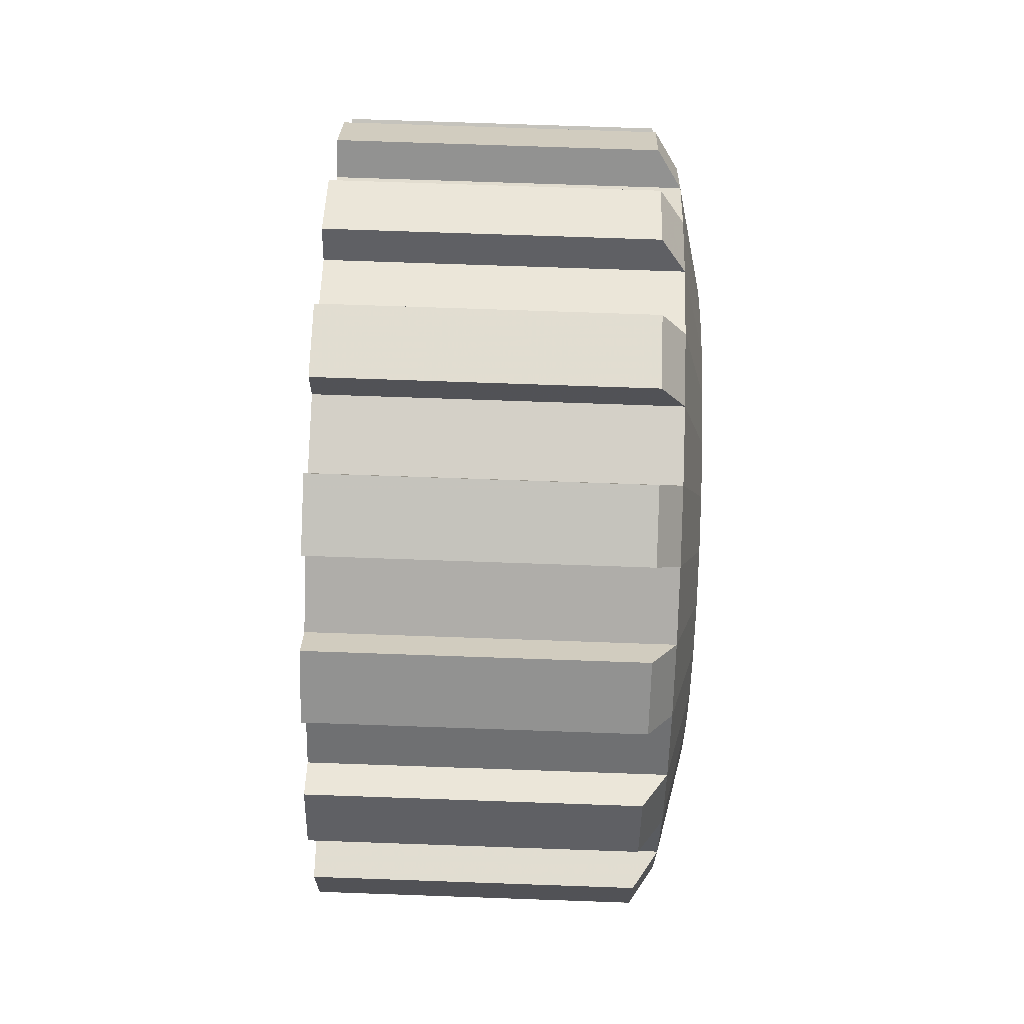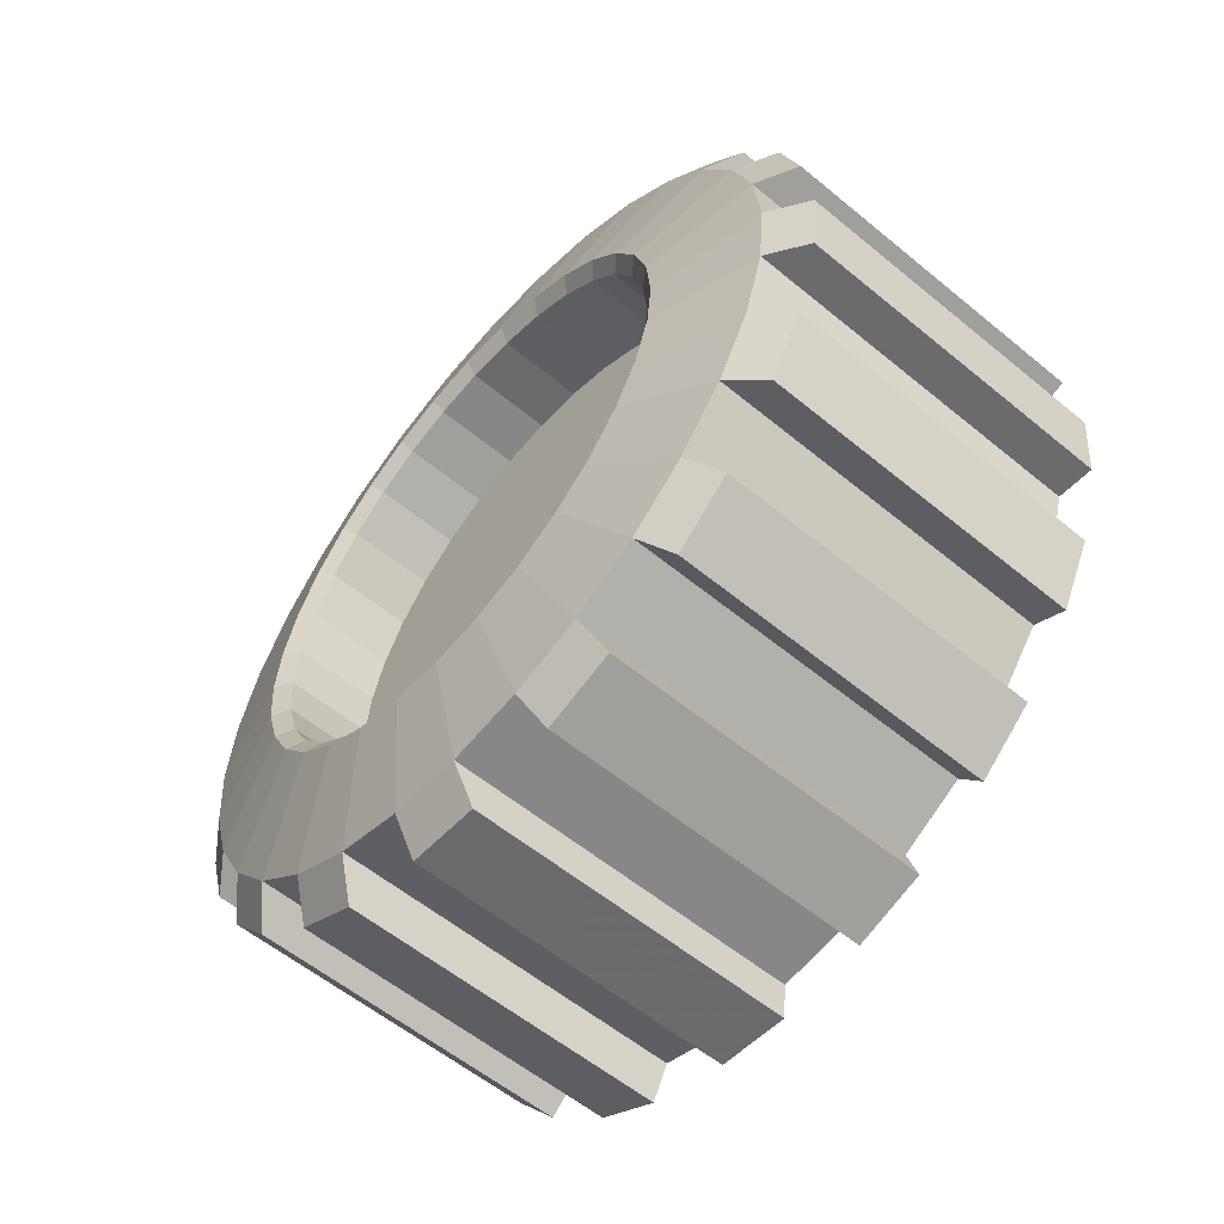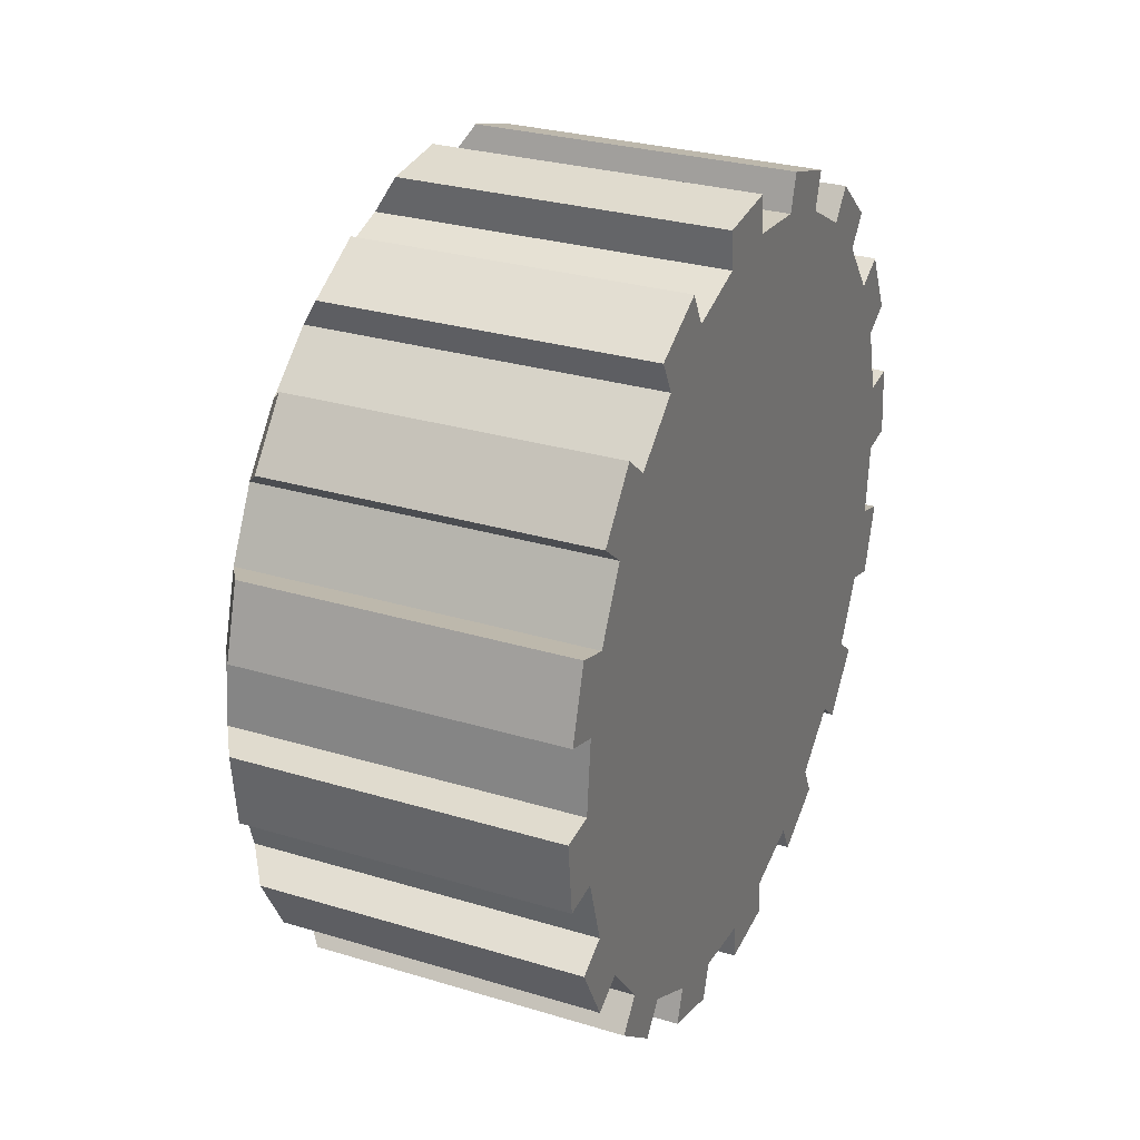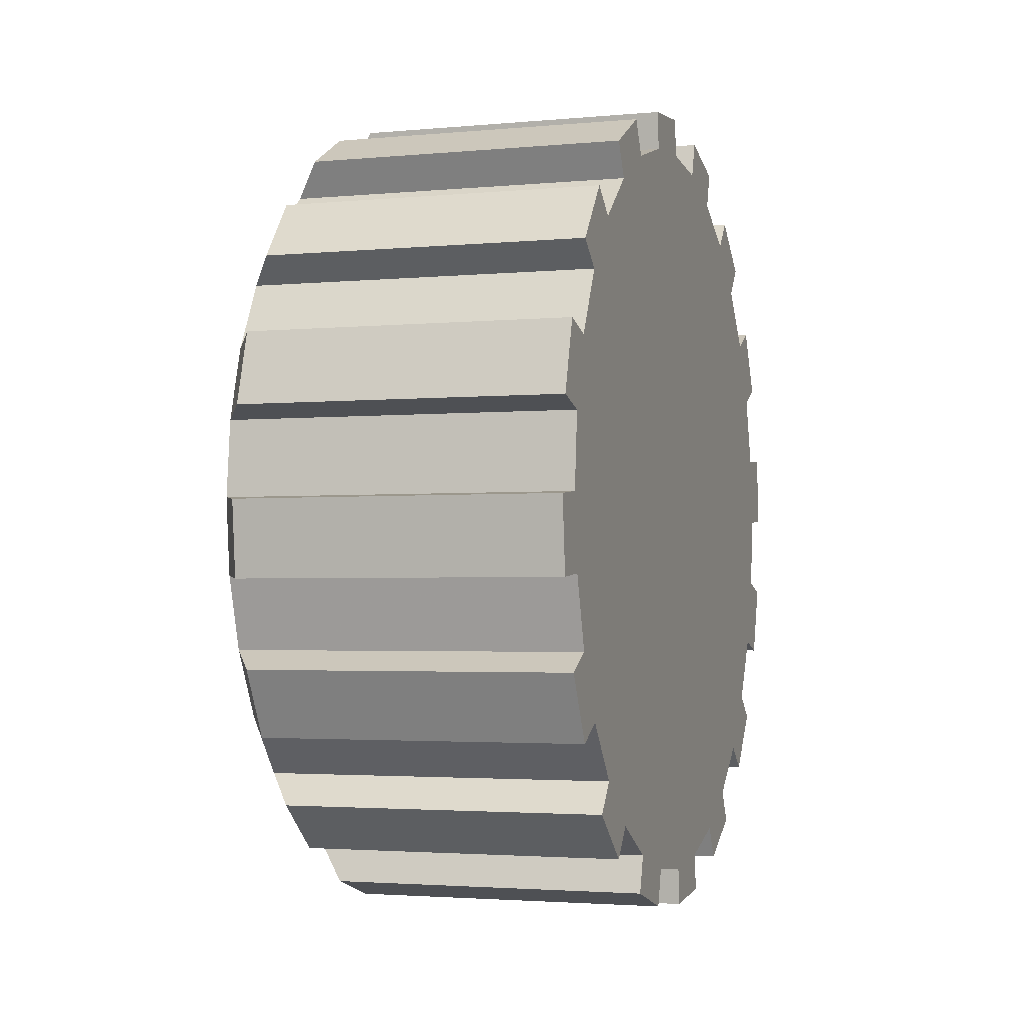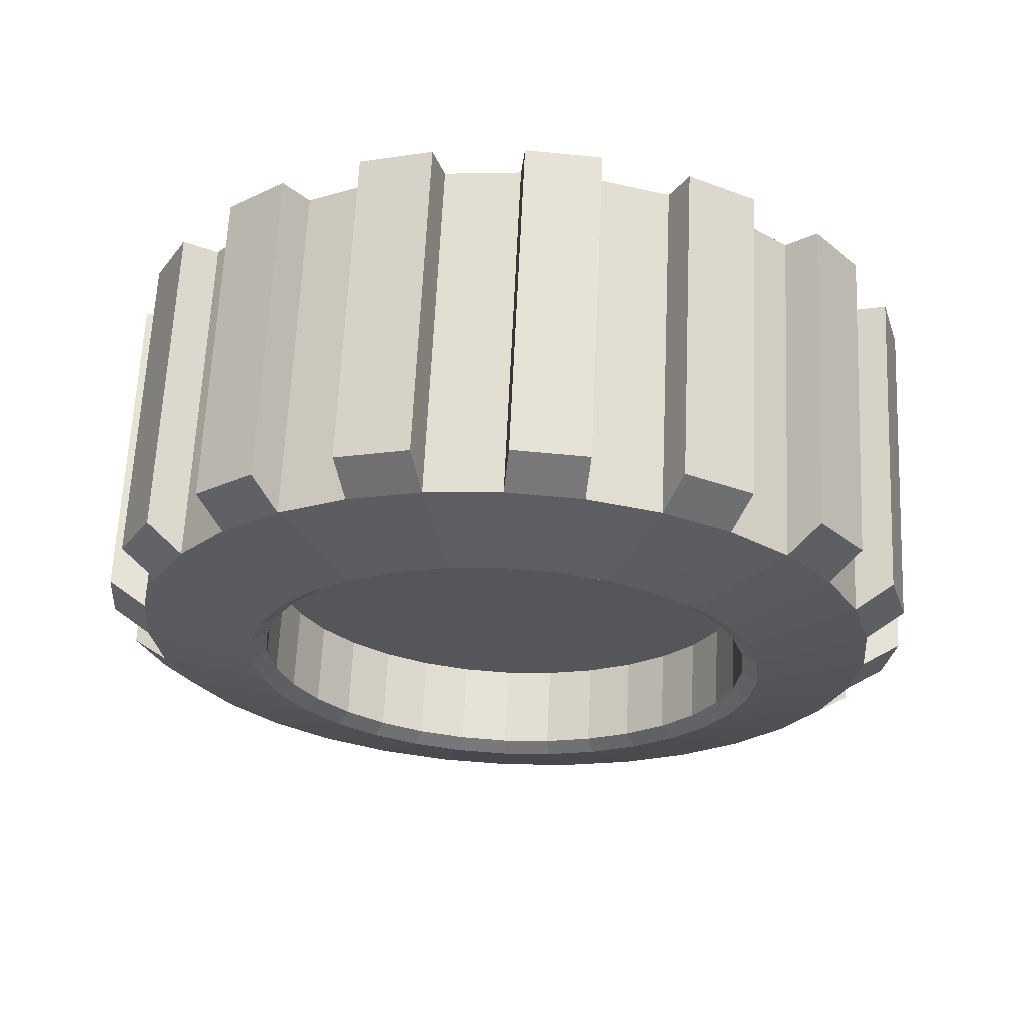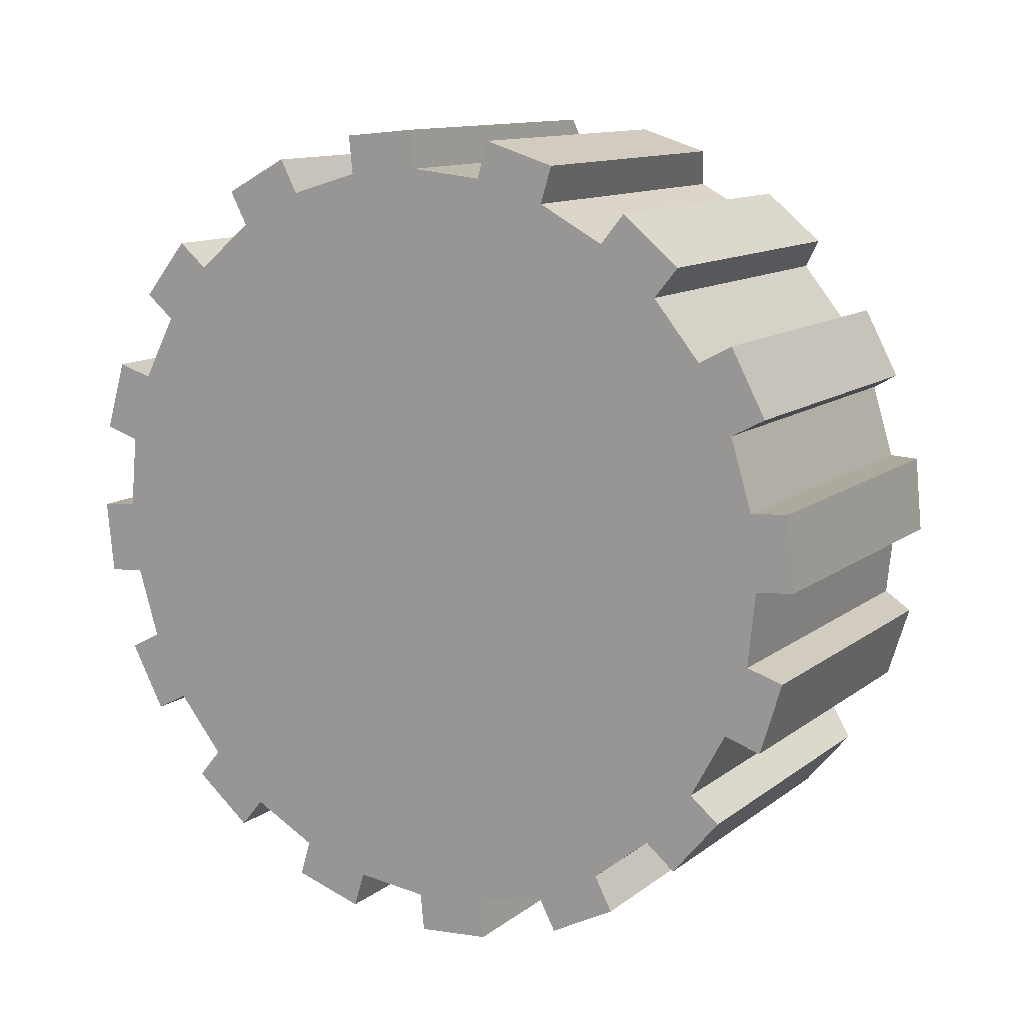
<metadata>
{"format":"obj","ext":"obj","renderer":"f3d","projection":"perspective","resolution":1024,"background":"white","views":[{"elev":74.3,"azim":2.0,"up":"+Z"},{"elev":-57.9,"azim":139.5,"up":"+Y"},{"elev":29.1,"azim":-155.9,"up":"+Z"},{"elev":-2.6,"azim":-161.7,"up":"+Z"},{"elev":64.7,"azim":92.7,"up":"+Y"},{"elev":12.2,"azim":-58.6,"up":"+Z"}]}
</metadata>
<code>
o Cylinder_Cylinder.001
v 0.05157 0.3163 -0.008042
v -0.2532 0.3163 -0.008042
v 0.05157 0.3099 0.05737
v -0.2532 0.3099 0.05737
v 0.05157 0.2908 0.1203
v -0.2532 0.2908 0.1203
v 0.05157 0.2598 0.1782
v -0.2532 0.2598 0.1782
v 0.05157 0.2181 0.229
v -0.2532 0.2181 0.229
v 0.05157 0.1673 0.2707
v -0.2532 0.1673 0.2707
v 0.05157 0.1093 0.3017
v -0.2532 0.1093 0.3017
v 0.05157 0.04644 0.3208
v -0.2532 0.04644 0.3208
v 0.05157 -0.01897 0.3272
v -0.2532 -0.01897 0.3272
v 0.05157 -0.08438 0.3208
v -0.2532 -0.08438 0.3208
v 0.05157 -0.1473 0.3017
v -0.2532 -0.1473 0.3017
v 0.05157 -0.2052 0.2707
v -0.2532 -0.2052 0.2707
v 0.05157 -0.256 0.229
v -0.2532 -0.256 0.229
v 0.05157 -0.2977 0.1782
v -0.2532 -0.2977 0.1782
v 0.05157 -0.3287 0.1203
v -0.2532 -0.3287 0.1203
v 0.05157 -0.3478 0.05737
v -0.2532 -0.3478 0.05737
v 0.05157 -0.3542 -0.008042
v -0.2532 -0.3542 -0.008042
v 0.05157 -0.3478 -0.07345
v -0.2532 -0.3478 -0.07345
v 0.05157 -0.3287 -0.1363
v -0.2532 -0.3287 -0.1363
v 0.05157 -0.2977 -0.1943
v -0.2532 -0.2977 -0.1943
v 0.05157 -0.256 -0.2451
v -0.2532 -0.256 -0.2451
v 0.05157 -0.2052 -0.2868
v -0.2532 -0.2052 -0.2868
v 0.05157 -0.1473 -0.3178
v -0.2532 -0.1473 -0.3178
v 0.05157 -0.08438 -0.3369
v -0.2532 -0.08438 -0.3369
v 0.05157 -0.01897 -0.3433
v -0.2532 -0.01897 -0.3433
v 0.05157 0.04644 -0.3369
v -0.2532 0.04644 -0.3369
v 0.05157 0.1093 -0.3178
v -0.2532 0.1093 -0.3178
v 0.05157 0.1673 -0.2868
v -0.2532 0.1673 -0.2868
v 0.05157 0.2181 -0.2451
v -0.2532 0.2181 -0.2451
v 0.05157 0.2598 -0.1943
v -0.2532 0.2598 -0.1943
v 0.05157 0.2908 -0.1363
v -0.2532 0.2908 -0.1363
v 0.05157 0.3099 -0.07345
v -0.2532 0.3099 -0.07345
v 0.05157 0.3163 -0.008042
v -0.2532 0.3163 -0.008042
v 0.05157 0.3099 0.05737
v -0.2532 0.3099 0.05737
v 0.05157 0.2908 0.1203
v -0.2532 0.2908 0.1203
v 0.05157 0.2598 -0.1943
v -0.2532 0.2598 -0.1943
v 0.05157 0.2908 -0.1363
v -0.2532 0.2908 -0.1363
v 0.05157 0.3099 -0.07345
v -0.2532 0.3099 -0.07345
v 0.03029 0.3419 0.0671
v -0.2532 0.3419 0.0671
v 0.03029 0.3229 0.13
v -0.2532 0.3229 0.13
v 0.03029 0.3497 -0.01133
v -0.2532 0.3497 -0.01133
v 0.03029 0.3432 -0.07674
v -0.2532 0.3432 -0.07674
v 0.03029 0.2894 -0.2101
v -0.2532 0.2894 -0.2101
v 0.03029 0.3204 -0.1522
v -0.2532 0.3204 -0.1522
v 0.03029 0.1886 -0.3127
v -0.2532 0.1886 -0.3127
v 0.03029 0.2394 -0.271
v -0.2532 0.2394 -0.271
v 0.05157 0.04644 -0.3369
v -0.2532 0.04644 -0.3369
v 0.05157 0.1093 -0.3178
v -0.2532 0.1093 -0.3178
v 0.03029 0.05617 -0.369
v -0.2532 0.05617 -0.369
v 0.03029 0.1191 -0.3499
v -0.2532 0.1191 -0.3499
v 0.03029 -0.08766 -0.3702
v -0.2532 -0.08766 -0.3702
v 0.03029 -0.02226 -0.3767
v -0.2532 -0.02226 -0.3767
v 0.03029 -0.221 -0.3164
v -0.2532 -0.221 -0.3164
v 0.03029 -0.1631 -0.3474
v -0.2532 -0.1631 -0.3474
v 0.03029 0.2857 0.1995
v -0.2532 0.2857 0.1995
v 0.03029 0.244 0.2503
v -0.2532 0.244 0.2503
v 0.03029 0.1831 0.3003
v -0.2532 0.1831 0.3003
v 0.03029 0.1251 0.3313
v -0.2532 0.1251 0.3313
v 0.03029 0.04973 0.3542
v -0.2532 0.04973 0.3542
v 0.03029 -0.01568 0.3606
v -0.2532 -0.01568 0.3606
v 0.03029 -0.09411 0.3529
v -0.2532 -0.09411 0.3529
v 0.03029 -0.157 0.3338
v -0.2532 -0.157 0.3338
v 0.03029 -0.2265 0.2966
v -0.2532 -0.2265 0.2966
v 0.03029 -0.2773 0.255
v -0.2532 -0.2773 0.255
v 0.03029 -0.3273 0.194
v -0.2532 -0.3273 0.194
v 0.03029 -0.3583 0.1361
v -0.2532 -0.3583 0.1361
v 0.03029 -0.3812 0.06065
v -0.2532 -0.3812 0.06065
v 0.03029 -0.3876 -0.004756
v -0.2532 -0.3876 -0.004756
v 0.03029 -0.3799 -0.08318
v -0.2532 -0.3799 -0.08318
v 0.03029 -0.3608 -0.1461
v -0.2532 -0.3608 -0.1461
v 0.03029 -0.3237 -0.2156
v -0.2532 -0.3237 -0.2156
v 0.03029 -0.282 -0.2664
v -0.2532 -0.282 -0.2664
v 0.07386 0.217 -0.00802
v 0.07386 0.2125 0.03802
v 0.07386 0.199 0.08228
v 0.07386 0.1772 0.1231
v 0.07386 0.1479 0.1588
v 0.07386 0.1121 0.1882
v 0.07386 0.07134 0.21
v 0.07386 0.02707 0.2234
v 0.07386 -0.01897 0.228
v 0.07386 -0.065 0.2234
v 0.07386 -0.1093 0.21
v 0.07386 -0.1501 0.1882
v 0.07386 -0.1858 0.1588
v 0.07386 -0.2152 0.1231
v 0.07386 -0.237 0.08228
v 0.07386 -0.2504 0.03802
v 0.07386 -0.2549 -0.00802
v 0.07386 -0.2504 -0.05406
v 0.07386 -0.237 -0.09833
v 0.07386 -0.2152 -0.1391
v 0.07386 -0.1858 -0.1749
v 0.07386 -0.1501 -0.2042
v 0.07386 -0.1093 -0.226
v 0.07386 -0.065 -0.2395
v 0.07386 -0.01897 -0.244
v 0.07386 0.02707 -0.2395
v 0.07386 0.07134 -0.226
v 0.07386 0.1121 -0.2042
v 0.07386 0.1479 -0.1749
v 0.07386 0.1772 -0.1391
v 0.07386 0.199 -0.09832
v 0.07386 0.2125 -0.05406
v 0.06473 0.2027 -0.008021
v 0.06473 0.1984 0.03522
v 0.06473 0.1858 0.07681
v 0.06473 0.1653 0.1151
v 0.06473 0.1378 0.1487
v 0.06473 0.1042 0.1763
v 0.06473 0.06586 0.1968
v 0.06473 0.02428 0.2094
v 0.06473 -0.01897 0.2136
v 0.06473 -0.06221 0.2094
v 0.06473 -0.1038 0.1968
v 0.06473 -0.1421 0.1763
v 0.06473 -0.1757 0.1487
v 0.06473 -0.2033 0.1151
v 0.06473 -0.2238 0.07681
v 0.06473 -0.2364 0.03522
v 0.06473 -0.2406 -0.008021
v 0.06473 -0.2364 -0.05126
v 0.06473 -0.2238 -0.09285
v 0.06473 -0.2033 -0.1312
v 0.06473 -0.1757 -0.1648
v 0.06473 -0.1421 -0.1923
v 0.06473 -0.1038 -0.2128
v 0.06473 -0.06221 -0.2254
v 0.06473 -0.01897 -0.2297
v 0.06473 0.02428 -0.2254
v 0.06473 0.06586 -0.2128
v 0.06473 0.1042 -0.1923
v 0.06473 0.1378 -0.1648
v 0.06473 0.1653 -0.1312
v 0.06473 0.1858 -0.09285
v 0.06473 0.1984 -0.05126
v -0.009661 0.2027 -0.008021
v -0.009661 0.1984 0.03522
v -0.009661 0.1858 0.07681
v -0.009661 0.1653 0.1151
v -0.009661 0.1378 0.1487
v -0.009661 0.1042 0.1763
v -0.009661 0.06586 0.1968
v -0.009661 0.02428 0.2094
v -0.009661 -0.01897 0.2136
v -0.009661 -0.06221 0.2094
v -0.009661 -0.1038 0.1968
v -0.009661 -0.1421 0.1763
v -0.009661 -0.1757 0.1487
v -0.009661 -0.2033 0.1151
v -0.009661 -0.2238 0.07681
v -0.009661 -0.2364 0.03522
v -0.009661 -0.2406 -0.008021
v -0.009661 -0.2364 -0.05126
v -0.009661 -0.2238 -0.09285
v -0.009661 -0.2033 -0.1312
v -0.009661 -0.1757 -0.1648
v -0.009661 -0.1421 -0.1923
v -0.009661 -0.1038 -0.2128
v -0.009661 -0.06221 -0.2254
v -0.009661 -0.01897 -0.2297
v -0.009661 0.02428 -0.2254
v -0.009661 0.06586 -0.2128
v -0.009661 0.1042 -0.1923
v -0.009661 0.1378 -0.1648
v -0.009661 0.1653 -0.1312
v -0.009661 0.1858 -0.09285
v -0.009661 0.1984 -0.05126
f 171 172 204 203
f 205 206 238 237
f 149 150 182 181
f 160 161 193 192
f 169 170 202 201
f 147 148 180 179
f 158 159 191 190
f 167 168 200 199
f 145 146 178 177
f 156 157 189 188
f 176 145 177 208
f 165 166 198 197
f 154 155 187 186
f 174 175 207 206
f 163 164 196 195
f 152 153 185 184
f 172 173 205 204
f 161 162 194 193
f 150 151 183 182
f 170 171 203 202
f 148 149 181 180
f 159 160 192 191
f 168 169 201 200
f 146 147 179 178
f 157 158 190 189
f 166 167 199 198
f 155 156 188 187
f 175 176 208 207
f 164 165 197 196
f 153 154 186 185
f 173 174 206 205
f 162 163 195 194
f 151 152 184 183
f 209 210 211 212 213 214 215 216 217 218 219 220 221 222 223 224 225 226 227 228 229 230 231 232 233 234 235 236 237 238 239 240
f 194 195 227 226
f 183 184 216 215
f 203 204 236 235
f 181 182 214 213
f 192 193 225 224
f 201 202 234 233
f 179 180 212 211
f 190 191 223 222
f 199 200 232 231
f 177 178 210 209
f 188 189 221 220
f 208 177 209 240
f 197 198 230 229
f 186 187 219 218
f 206 207 239 238
f 195 196 228 227
f 184 185 217 216
f 204 205 237 236
f 193 194 226 225
f 182 183 215 214
f 202 203 235 234
f 180 181 213 212
f 191 192 224 223
f 200 201 233 232
f 178 179 211 210
f 189 190 222 221
f 198 199 231 230
f 187 188 220 219
f 207 208 240 239
f 196 197 229 228
f 185 186 218 217
f 1 2 4 3
f 63 64 76 75
f 5 6 8 7
f 10 9 111 112
f 9 10 12 11
f 14 13 115 116
f 13 14 16 15
f 18 17 119 120
f 17 18 20 19
f 22 21 123 124
f 21 22 24 23
f 26 25 127 128
f 25 26 28 27
f 30 29 131 132
f 29 30 32 31
f 34 33 135 136
f 33 34 36 35
f 38 37 139 140
f 37 38 40 39
f 42 41 143 144
f 41 42 44 43
f 46 45 107 108
f 45 46 48 47
f 50 49 103 104
f 49 50 52 51
f 54 53 95 96
f 53 54 56 55
f 58 57 91 92
f 57 58 60 59
f 1 63 75 65
f 4 2 64 62 60 58 56 54 52 50 48 46 44 42 40 38 36 34 32 30 28 26 24 22 20 18 16 14 12 10 8 6
f 64 2 66 76
f 61 62 64 63
f 49 51 170 169
f 70 69 79 80
f 74 73 87 88
f 76 66 82 84
f 62 61 73 74
f 60 62 74 72
f 61 59 71 73
f 59 60 72 71
f 6 5 69 70
f 4 6 70 68
f 5 3 67 69
f 3 4 68 67
f 2 1 65 66
f 77 78 80 79
f 68 70 80 78
f 69 67 77 79
f 67 68 78 77
f 83 84 82 81
f 65 75 83 81
f 75 76 84 83
f 66 65 81 82
f 85 86 88 87
f 72 74 88 86
f 73 71 85 87
f 71 72 86 85
f 89 90 92 91
f 56 58 92 90
f 57 55 89 91
f 55 56 90 89
f 96 95 99 100
f 52 54 96 94
f 53 51 93 95
f 51 52 94 93
f 97 98 100 99
f 94 96 100 98
f 95 93 97 99
f 93 94 98 97
f 101 102 104 103
f 48 50 104 102
f 49 47 101 103
f 47 48 102 101
f 105 106 108 107
f 44 46 108 106
f 45 43 105 107
f 43 44 106 105
f 109 110 112 111
f 8 10 112 110
f 9 7 109 111
f 7 8 110 109
f 113 114 116 115
f 12 14 116 114
f 13 11 113 115
f 11 12 114 113
f 117 118 120 119
f 16 18 120 118
f 17 15 117 119
f 15 16 118 117
f 121 122 124 123
f 20 22 124 122
f 21 19 121 123
f 19 20 122 121
f 125 126 128 127
f 24 26 128 126
f 25 23 125 127
f 23 24 126 125
f 129 130 132 131
f 28 30 132 130
f 29 27 129 131
f 27 28 130 129
f 133 134 136 135
f 32 34 136 134
f 33 31 133 135
f 31 32 134 133
f 137 138 140 139
f 36 38 140 138
f 37 35 137 139
f 35 36 138 137
f 141 142 144 143
f 40 42 144 142
f 41 39 141 143
f 39 40 142 141
f 5 7 148 147
f 27 29 159 158
f 55 57 173 172
f 33 35 162 161
f 11 13 151 150
f 61 63 176 175
f 39 41 165 164
f 17 19 154 153
f 45 47 168 167
f 23 25 157 156
f 51 53 171 170
f 7 9 149 148
f 29 31 160 159
f 57 59 174 173
f 35 37 163 162
f 13 15 152 151
f 63 1 145 176
f 41 43 166 165
f 19 21 155 154
f 47 49 169 168
f 3 5 147 146
f 25 27 158 157
f 53 55 172 171
f 9 11 150 149
f 31 33 161 160
f 59 61 175 174
f 37 39 164 163
f 1 3 146 145
f 15 17 153 152
f 43 45 167 166
f 21 23 156 155

</code>
